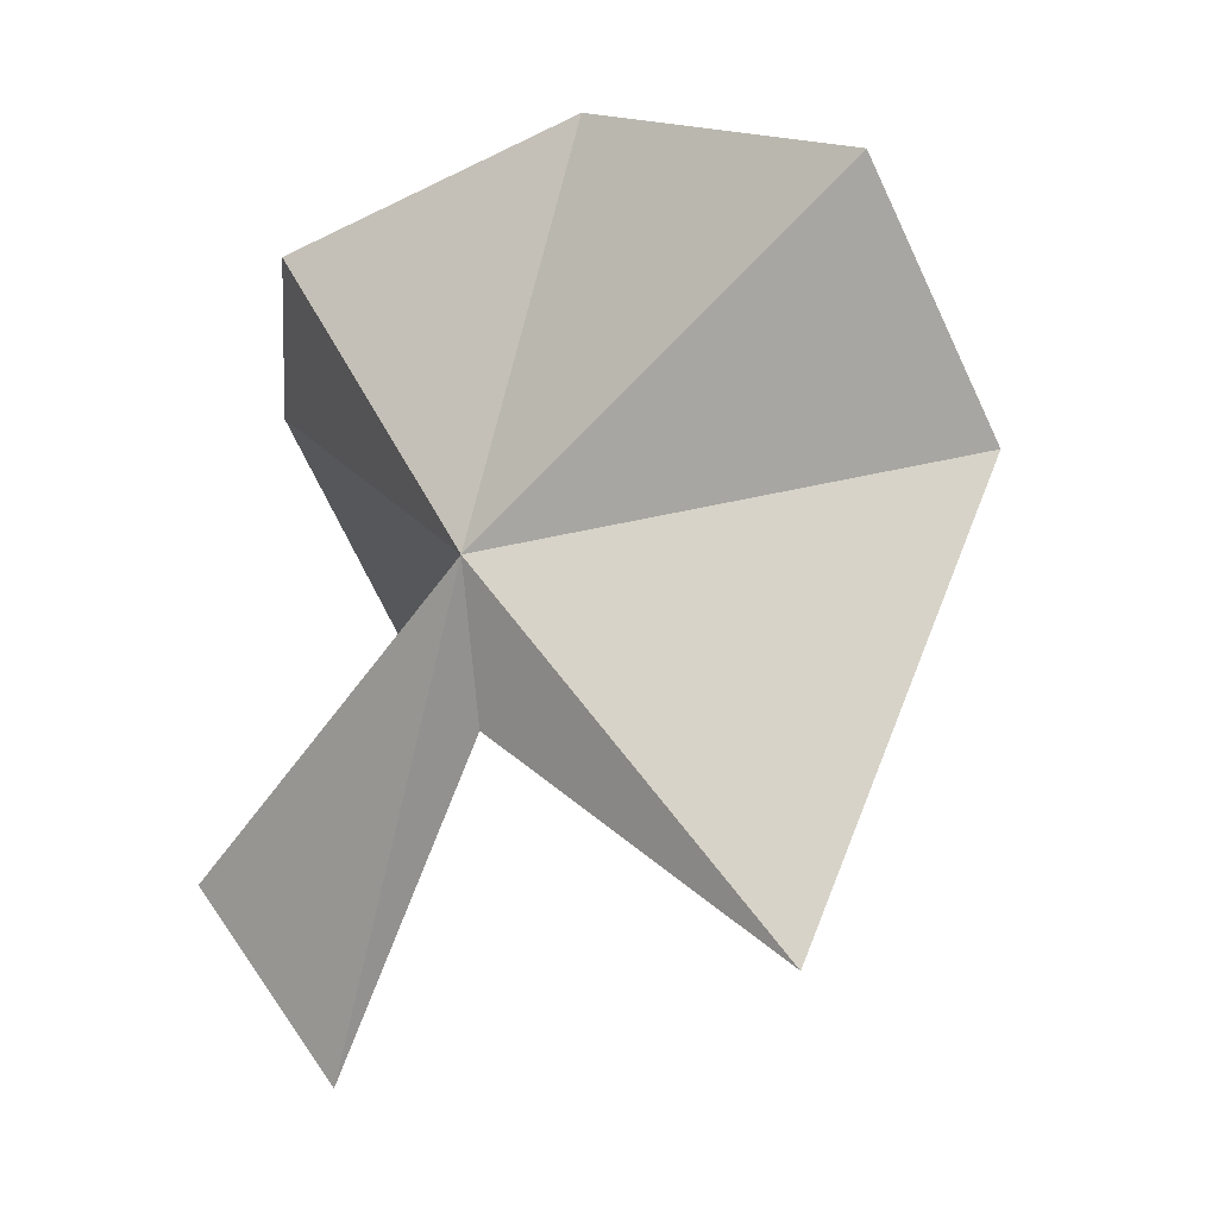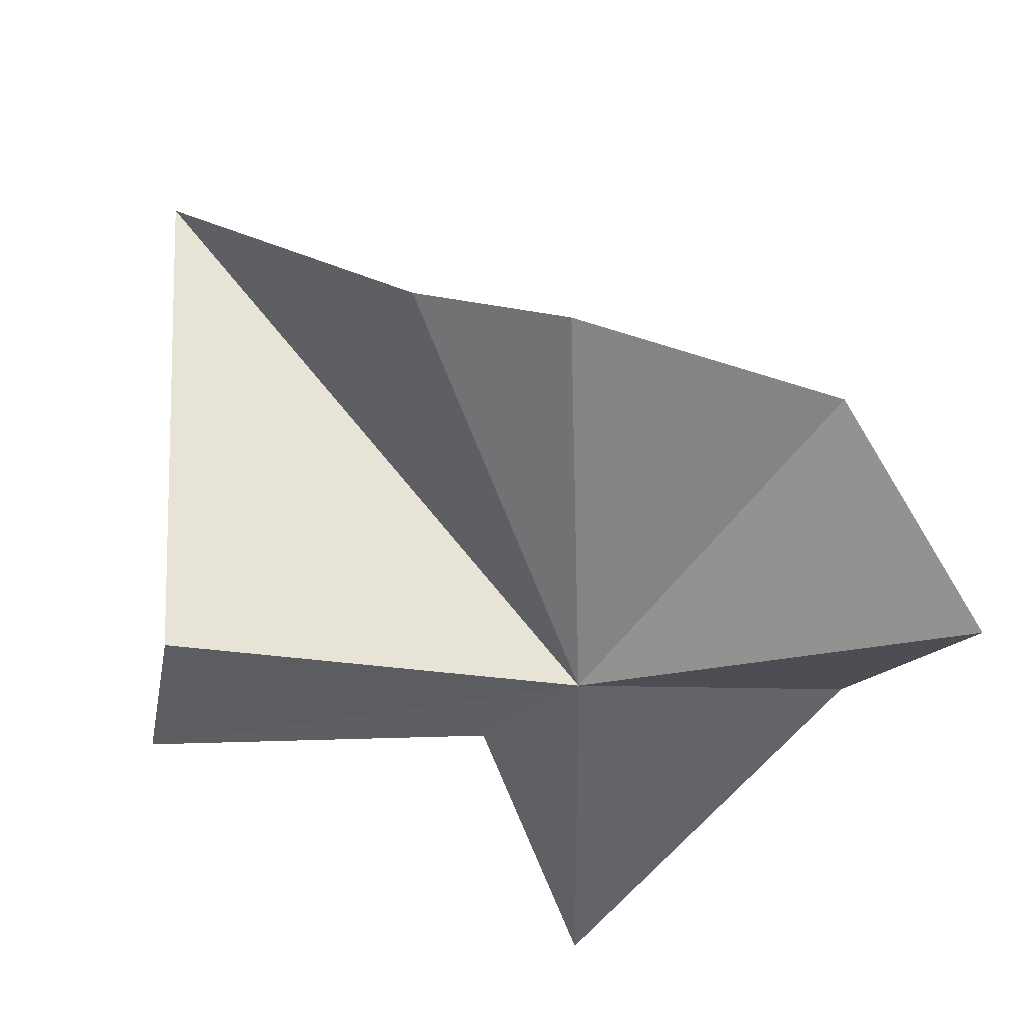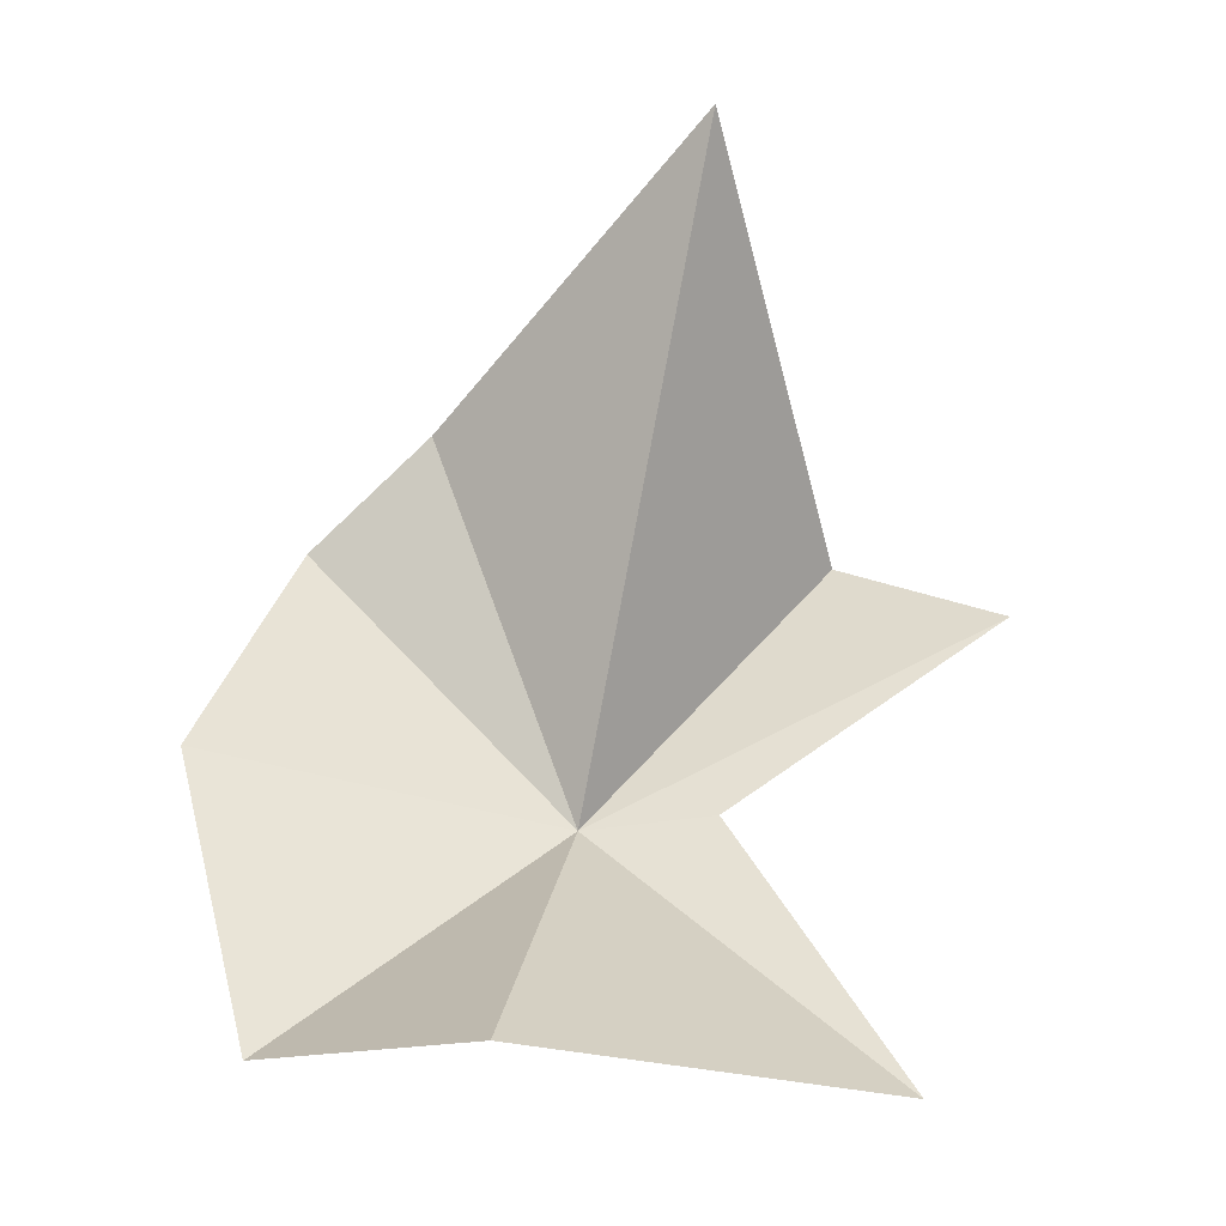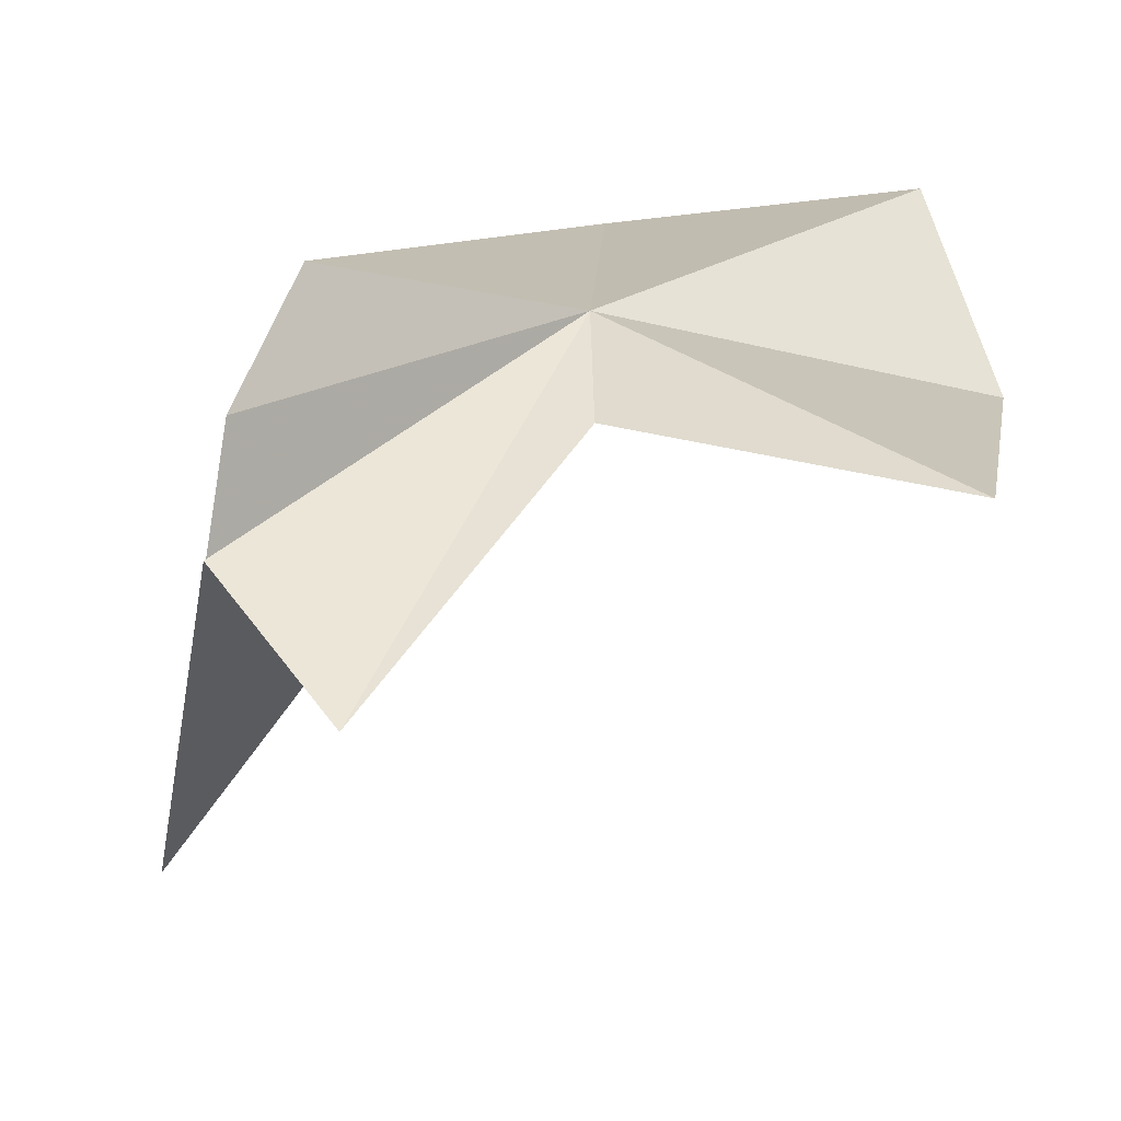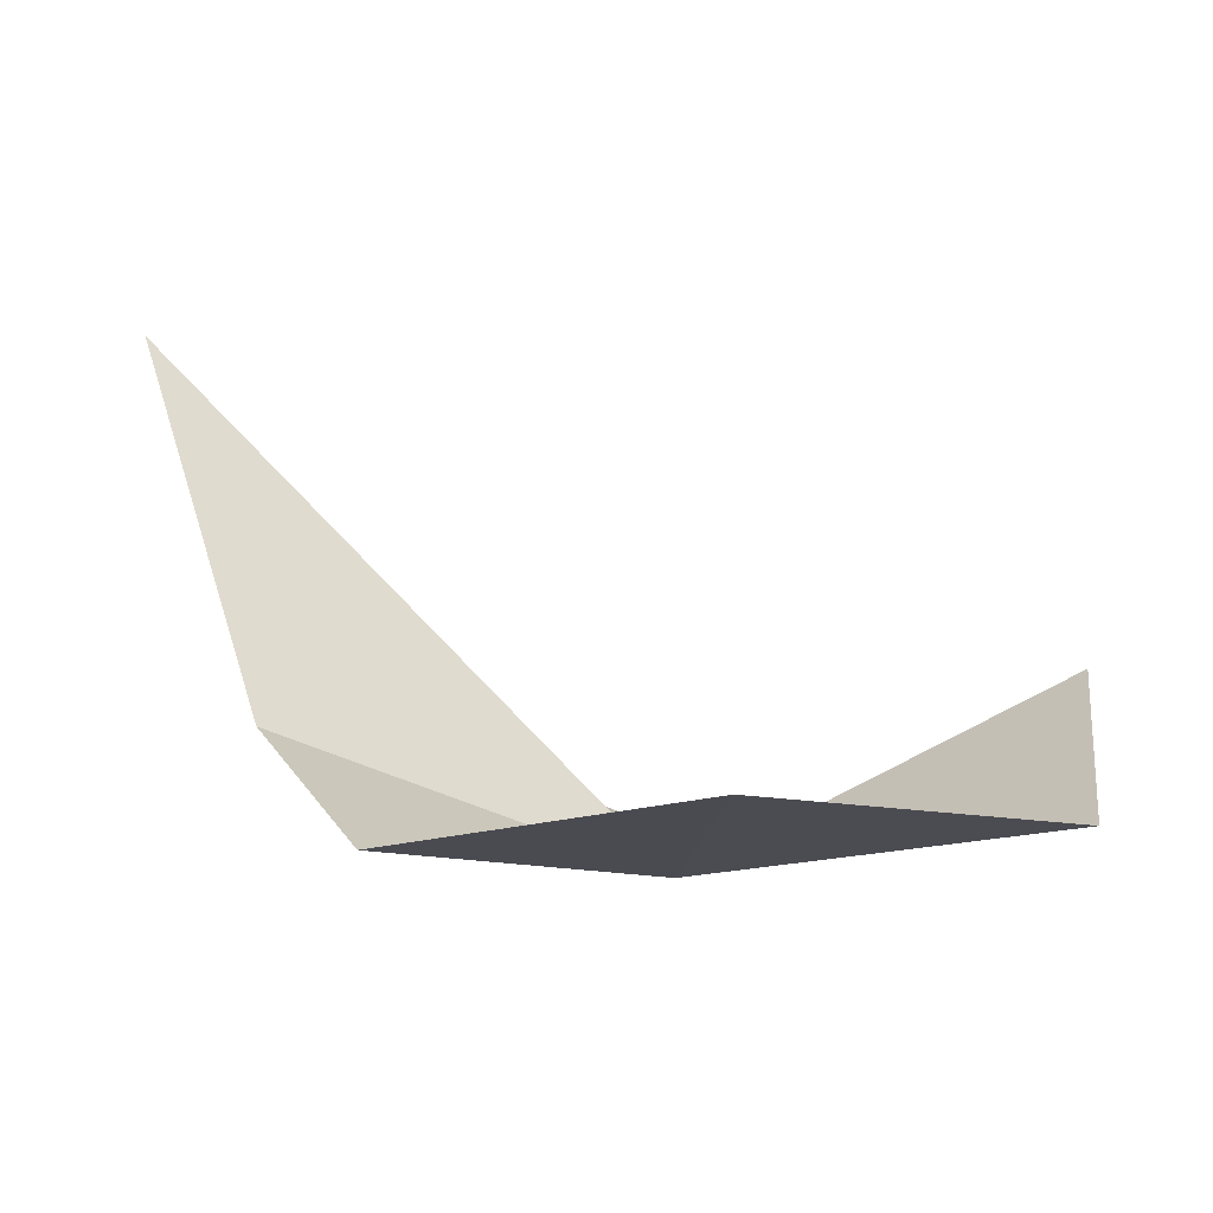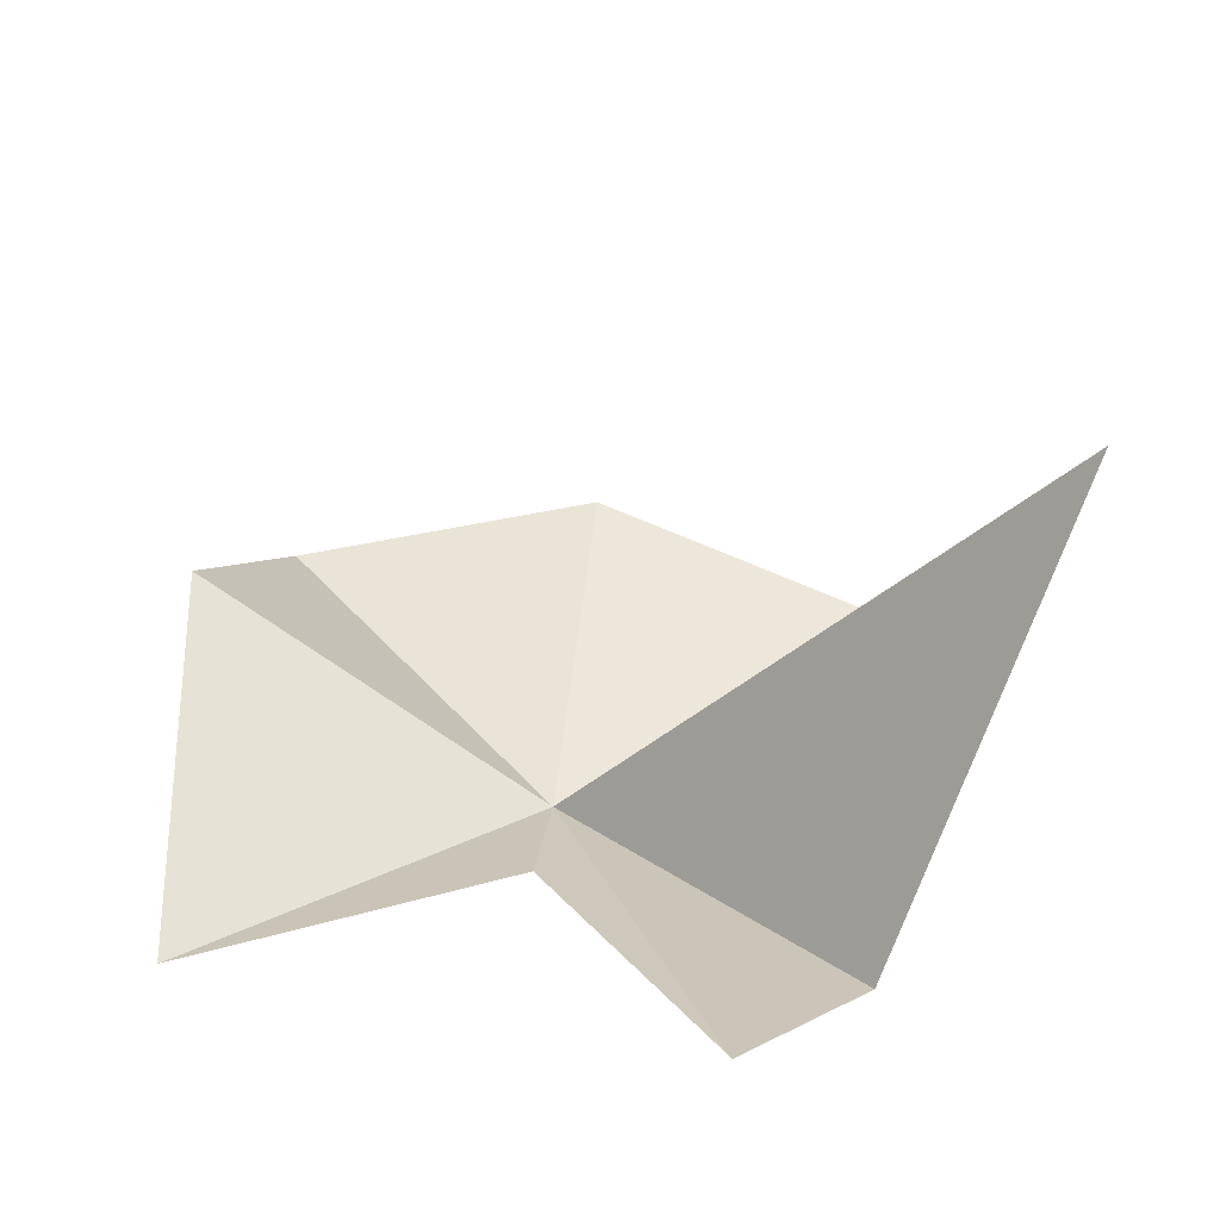
<metadata>
{"format":"obj","ext":"obj","renderer":"f3d","projection":"perspective","resolution":1024,"background":"white","views":[{"elev":-1.7,"azim":40.2,"up":"+Z"},{"elev":-49.2,"azim":-45.5,"up":"+Y"},{"elev":48.3,"azim":88.7,"up":"+Y"},{"elev":-50.5,"azim":7.8,"up":"+Z"},{"elev":6.0,"azim":-5.6,"up":"+Y"},{"elev":30.6,"azim":-173.4,"up":"+Y"}]}
</metadata>
<code>
v 1.055 -8.96 20.4
v -2.239 -5.579 19.44
v -1.503 -7.818 21.36
v 3.195 -8.864 18.34
v 3.53 -7.603 20.91
v 3.192 -8.295 22.39
v -0.9323 -8.381 22.24
v -0.3563 -8.501 17.43
v -1.13 -8.839 18.57
v 1.055 -8.815 19.48
v 1.055 -7.99 22.89
f 1 3 2
f 1 4 5
f 1 5 6
f 1 7 3
f 1 9 8
f 1 8 10
f 1 10 4
f 1 2 9
f 1 6 11
f 1 11 7

</code>
